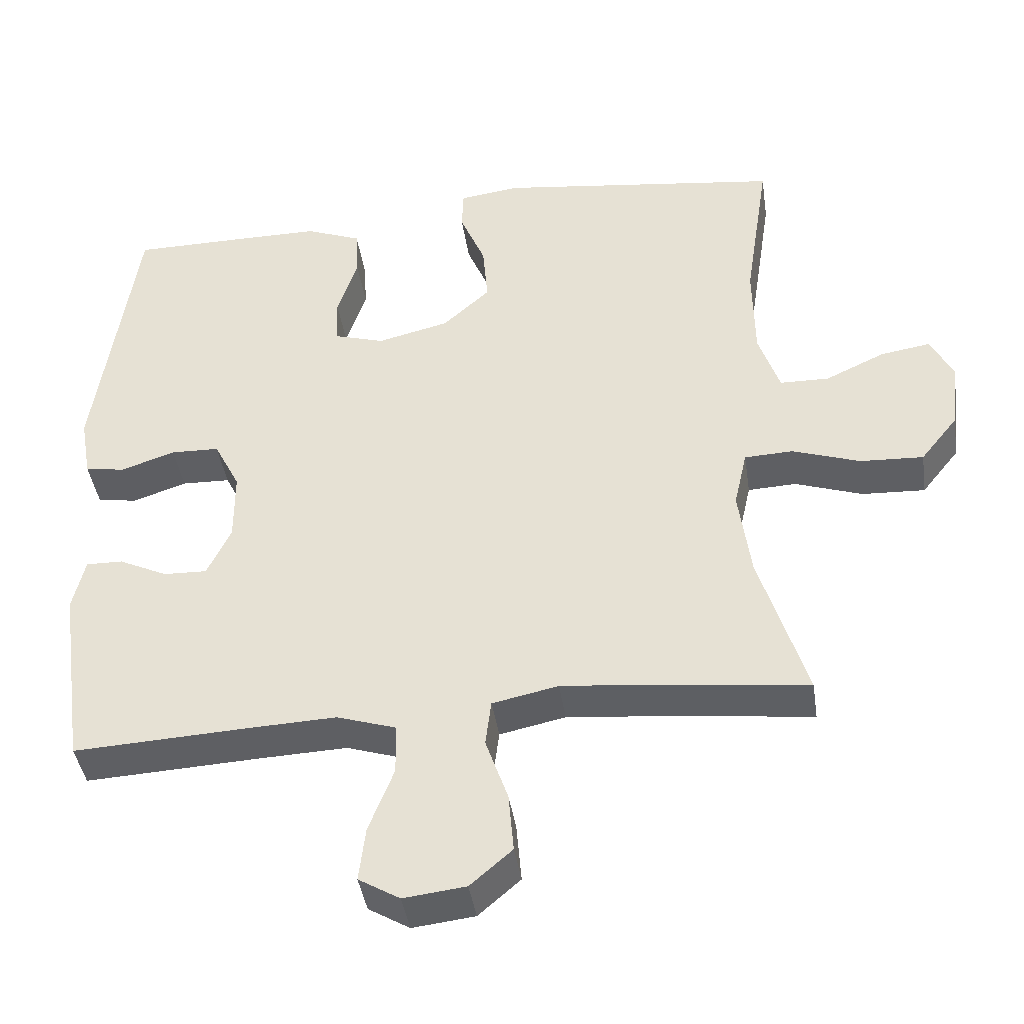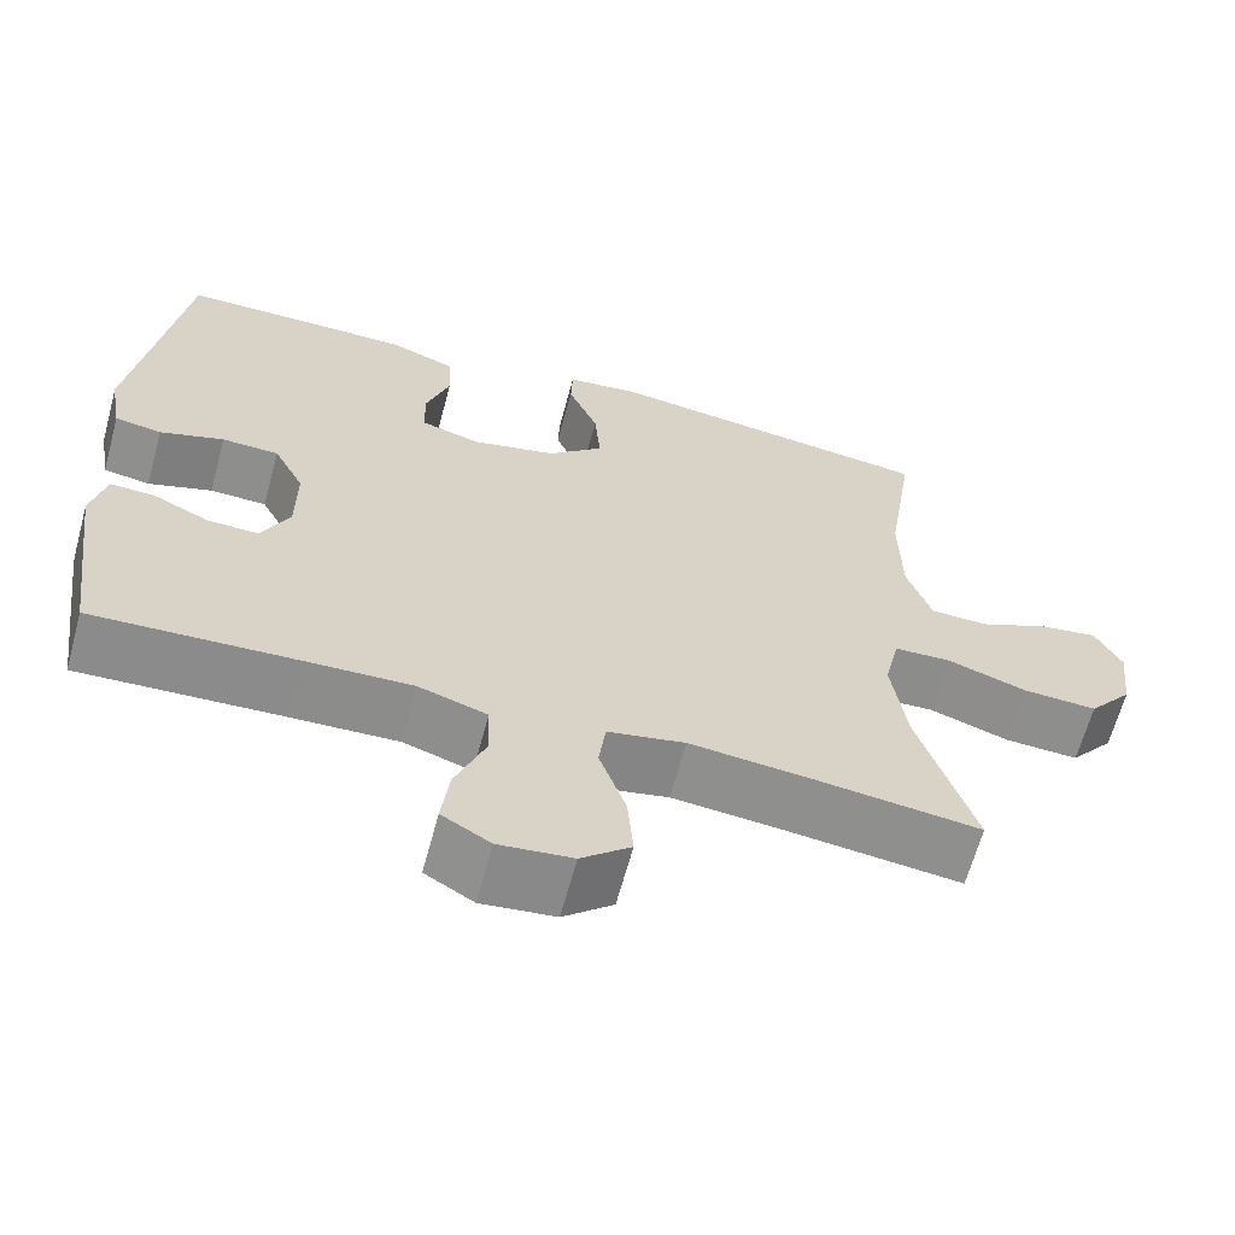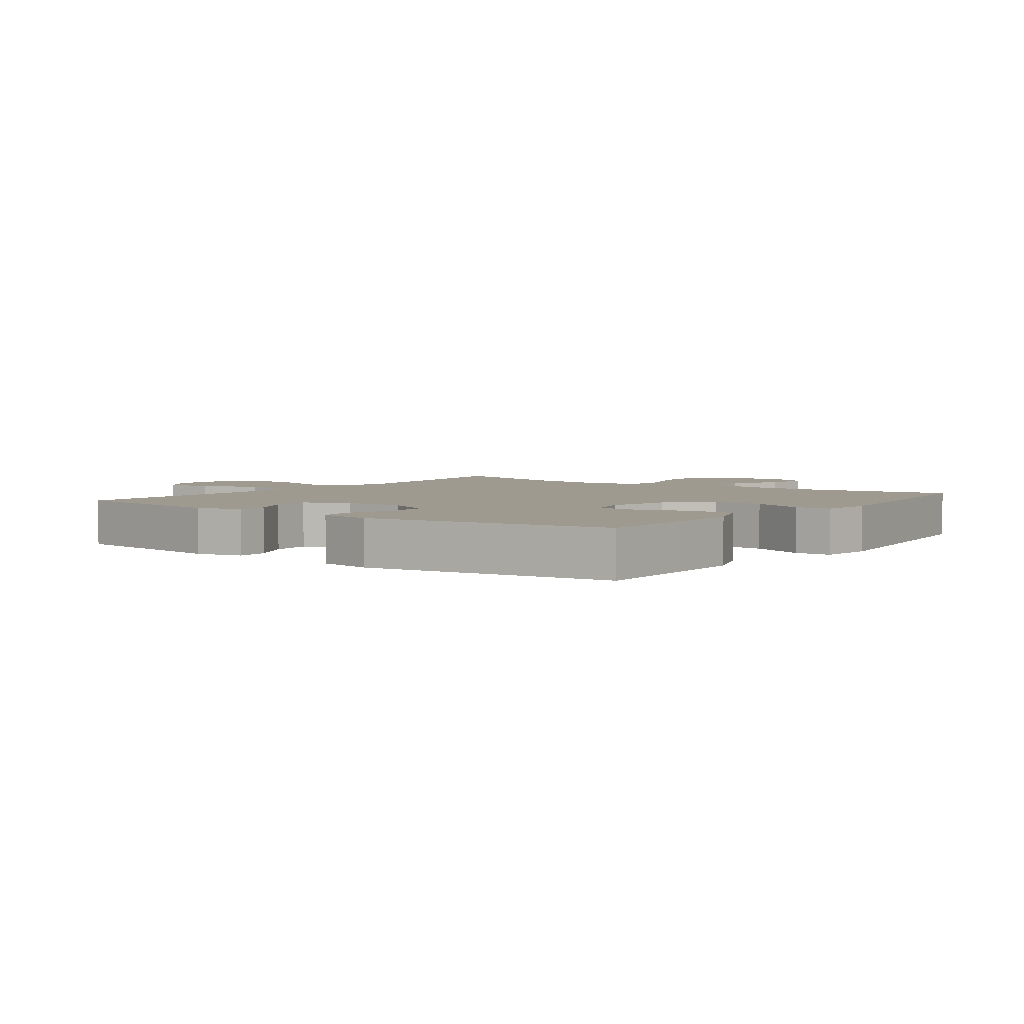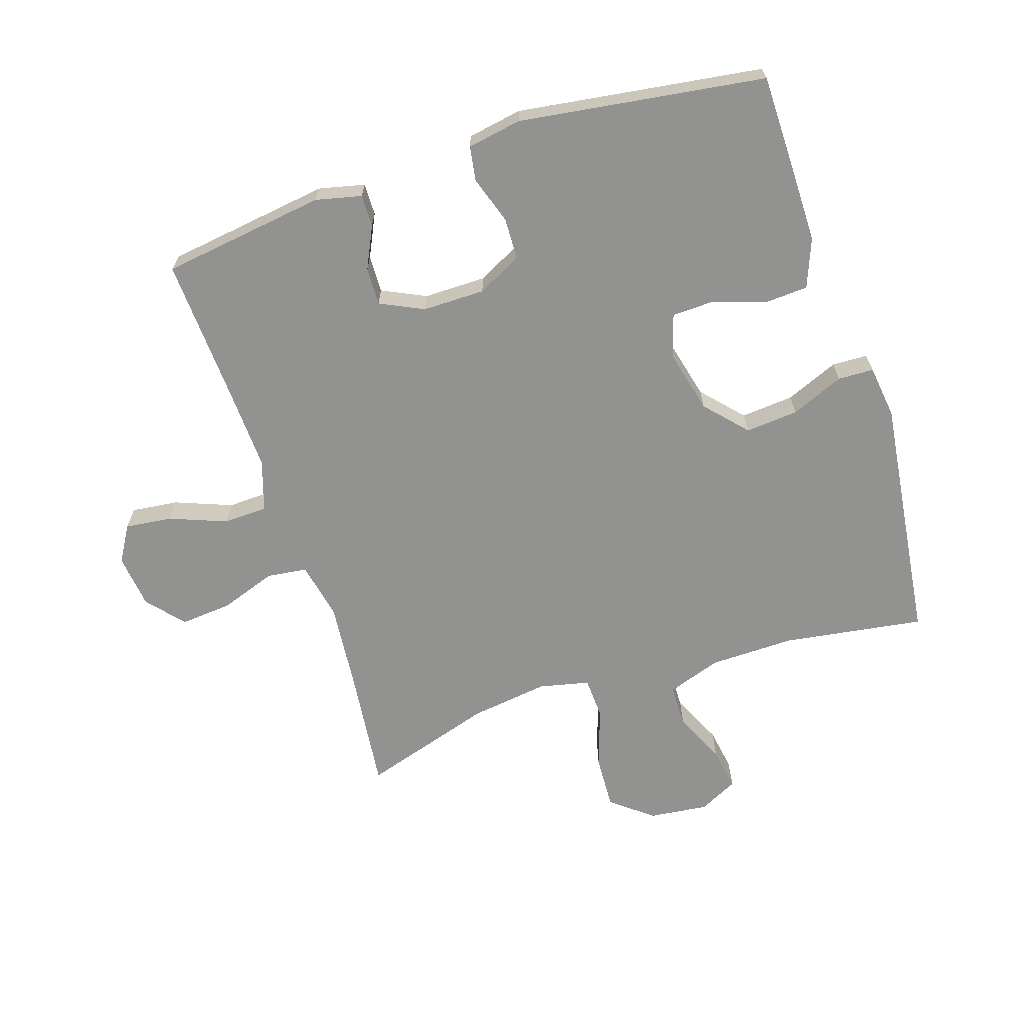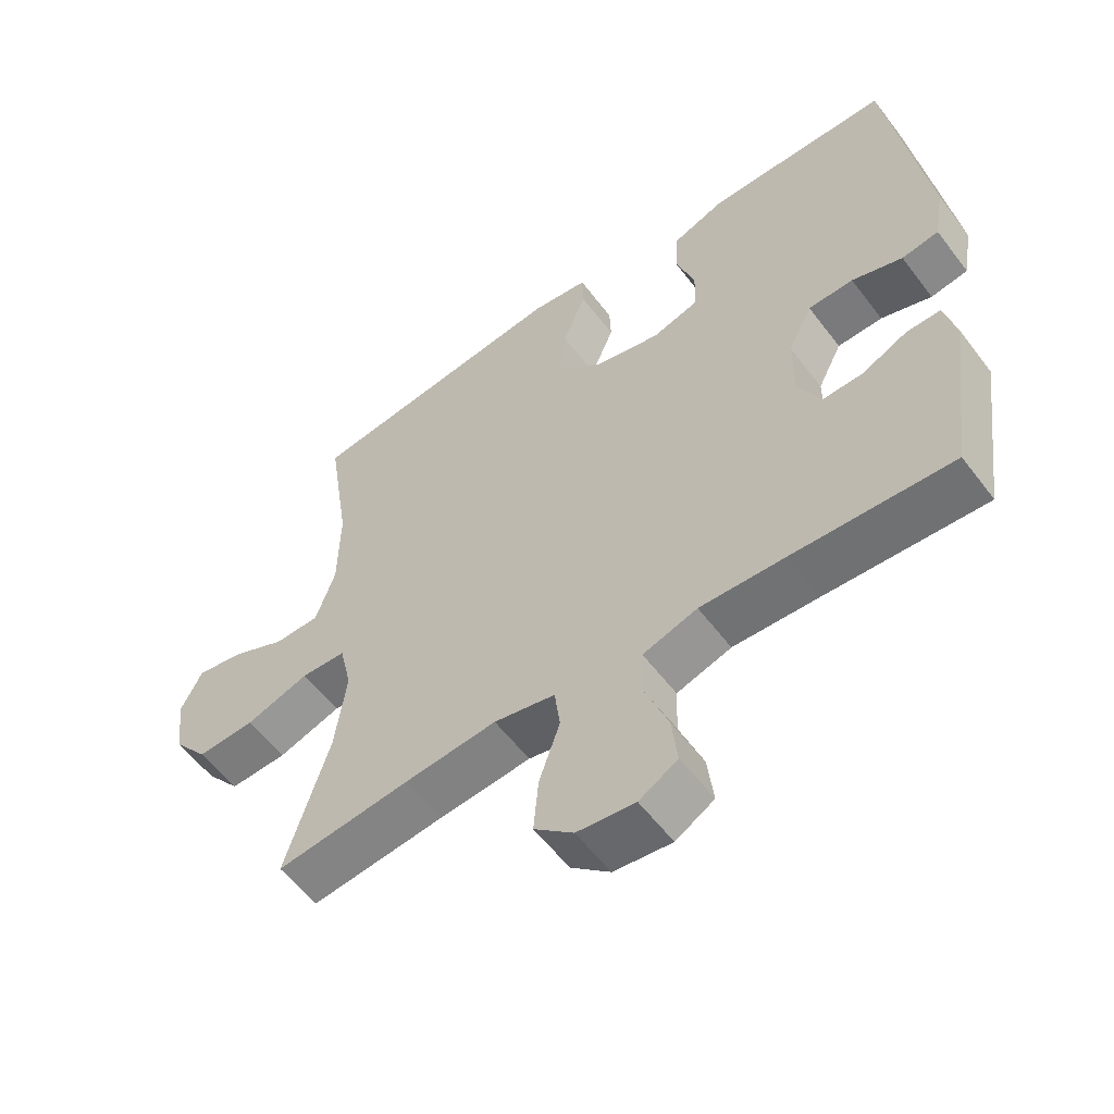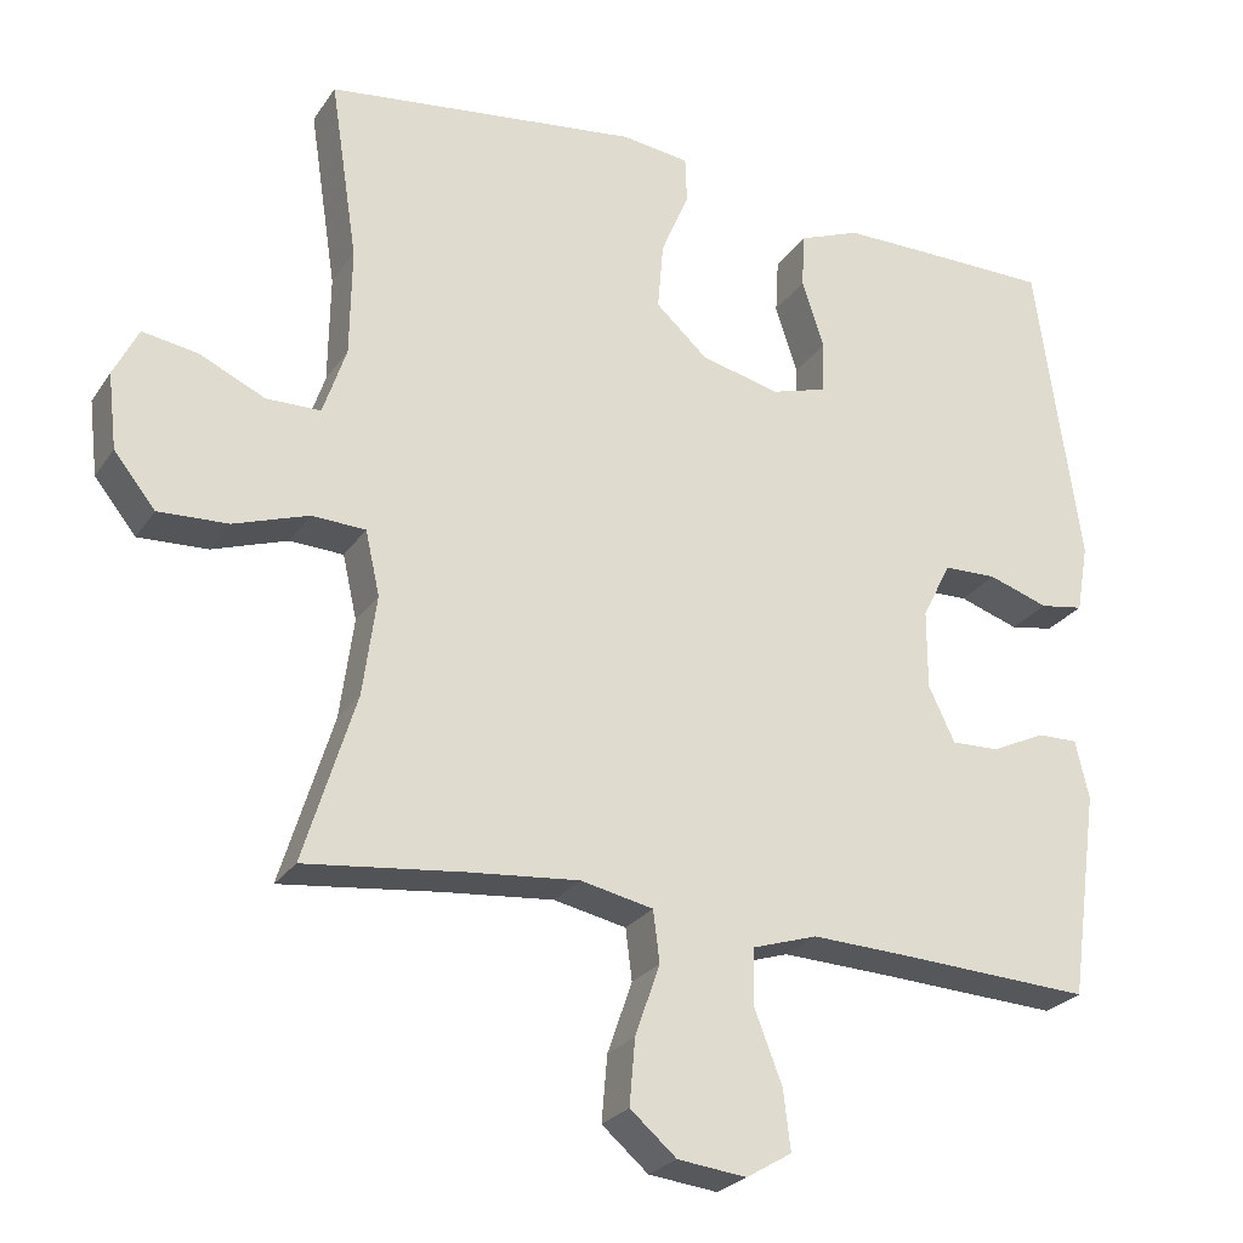
<metadata>
{"format":"obj","ext":"obj","renderer":"f3d","projection":"perspective","resolution":1024,"background":"white","views":[{"elev":-41.6,"azim":8.4,"up":"+Z"},{"elev":-64.5,"azim":-15.2,"up":"+Z"},{"elev":3.8,"azim":-53.4,"up":"+Y"},{"elev":-66.3,"azim":-71.9,"up":"+Y"},{"elev":-57.1,"azim":-143.3,"up":"+Z"},{"elev":-25.4,"azim":153.8,"up":"+Z"}]}
</metadata>
<code>
v -0.5 0.07 0.5
v -0.346 0.07 0.501
v -0.227 0.07 0.501
v -0.15 0.07 0.471
v -0.146 0.07 0.402
v -0.174 0.07 0.317
v -0.172 0.07 0.252
v -0.102 0.07 0.231
v -0.003 0.07 0.255
v 0.062 0.07 0.314
v 0.055 0.07 0.398
v 0.02 0.07 0.482
v 0.022 0.07 0.539
v 0.106 0.07 0.55
v 0.5 0.07 0.5
v 0.466 0.07 0.276
v 0.468 0.07 0.141
v 0.497 0.07 0.055
v 0.565 0.07 0.054
v 0.647 0.07 0.092
v 0.716 0.07 0.103
v 0.747 0.07 0.041
v 0.736 0.07 -0.053
v 0.684 0.07 -0.118
v 0.597 0.07 -0.114
v 0.503 0.07 -0.082
v 0.436 0.07 -0.085
v 0.418 0.07 -0.165
v 0.435 0.07 -0.29
v 0.5 0.07 -0.5
v 0.301 0.07 -0.477
v 0.164 0.07 -0.464
v 0.073 0.07 -0.483
v 0.065 0.07 -0.547
v 0.096 0.07 -0.636
v 0.103 0.07 -0.718
v 0.045 0.07 -0.768
v -0.041 0.07 -0.778
v -0.098 0.07 -0.744
v -0.089 0.07 -0.669
v -0.054 0.07 -0.579
v -0.056 0.07 -0.509
v -0.137 0.07 -0.483
v -0.262 0.07 -0.488
v -0.5 0.07 -0.5
v -0.536 0.07 -0.239
v -0.519 0.07 -0.166
v -0.468 0.07 -0.167
v -0.401 0.07 -0.199
v -0.341 0.07 -0.201
v -0.308 0.07 -0.132
v -0.308 0.07 -0.033
v -0.344 0.07 0.038
v -0.411 0.07 0.04
v -0.486 0.07 0.015
v -0.541 0.07 0.024
v -0.556 0.07 0.11
v -0.5 0 0.5
v -0.346 0 0.501
v -0.227 0 0.501
v -0.15 0 0.471
v -0.146 0 0.402
v -0.174 0 0.317
v -0.172 0 0.252
v -0.102 0 0.231
v -0.003 0 0.255
v 0.062 0 0.314
v 0.055 0 0.398
v 0.02 0 0.482
v 0.022 0 0.539
v 0.106 0 0.55
v 0.5 0 0.5
v 0.466 0 0.276
v 0.468 0 0.141
v 0.497 0 0.055
v 0.565 0 0.054
v 0.647 0 0.092
v 0.716 0 0.103
v 0.747 0 0.041
v 0.736 0 -0.053
v 0.684 0 -0.118
v 0.597 0 -0.114
v 0.503 0 -0.082
v 0.436 0 -0.085
v 0.418 0 -0.165
v 0.435 0 -0.29
v 0.5 0 -0.5
v 0.301 0 -0.477
v 0.164 0 -0.464
v 0.073 0 -0.483
v 0.065 0 -0.547
v 0.096 0 -0.636
v 0.103 0 -0.718
v 0.045 0 -0.768
v -0.041 0 -0.778
v -0.098 0 -0.744
v -0.089 0 -0.669
v -0.054 0 -0.579
v -0.056 0 -0.509
v -0.137 0 -0.483
v -0.262 0 -0.488
v -0.5 0 -0.5
v -0.536 0 -0.239
v -0.519 0 -0.166
v -0.468 0 -0.167
v -0.401 0 -0.199
v -0.341 0 -0.201
v -0.308 0 -0.132
v -0.308 0 -0.033
v -0.344 0 0.038
v -0.411 0 0.04
v -0.486 0 0.015
v -0.541 0 0.024
v -0.556 0 0.11
f 54 55 56 57
f 53 54 57 1
f 52 53 1 2
f 46 47 48 49
f 44 45 46 49
f 43 44 49 50
f 42 43 50 51
f 38 39 40 41
f 38 41 42
f 37 38 42
f 34 35 36 37
f 34 37 42
f 33 34 42 51
f 29 30 31
f 28 29 31 32
f 27 28 32 33
f 23 24 25 26
f 23 26 27
f 22 23 27
f 19 20 21 22
f 18 19 22 27
f 17 18 27 33
f 13 14 15 16
f 11 12 13 16
f 10 11 16 17
f 9 10 17 33
f 3 4 5 6
f 52 2 3 6
f 52 6 7
f 51 52 7 8
f 8 9 33 51
f 114 113 112 111
f 58 114 111 110
f 59 58 110 109
f 106 105 104 103
f 106 103 102 101
f 107 106 101 100
f 108 107 100 99
f 98 97 96 95
f 99 98 95
f 99 95 94
f 94 93 92 91
f 99 94 91
f 108 99 91 90
f 88 87 86
f 89 88 86 85
f 90 89 85 84
f 83 82 81 80
f 84 83 80
f 84 80 79
f 79 78 77 76
f 84 79 76 75
f 90 84 75 74
f 73 72 71 70
f 73 70 69 68
f 74 73 68 67
f 90 74 67 66
f 63 62 61 60
f 63 60 59 109
f 64 63 109
f 65 64 109 108
f 108 90 66 65
f 1 58 59 2
f 2 59 60 3
f 3 60 61 4
f 4 61 62 5
f 5 62 63 6
f 6 63 64 7
f 7 64 65 8
f 8 65 66 9
f 9 66 67 10
f 10 67 68 11
f 11 68 69 12
f 12 69 70 13
f 13 70 71 14
f 14 71 72 15
f 15 72 73 16
f 16 73 74 17
f 17 74 75 18
f 18 75 76 19
f 19 76 77 20
f 20 77 78 21
f 21 78 79 22
f 22 79 80 23
f 23 80 81 24
f 24 81 82 25
f 25 82 83 26
f 26 83 84 27
f 27 84 85 28
f 28 85 86 29
f 29 86 87 30
f 30 87 88 31
f 31 88 89 32
f 32 89 90 33
f 33 90 91 34
f 34 91 92 35
f 35 92 93 36
f 36 93 94 37
f 37 94 95 38
f 38 95 96 39
f 39 96 97 40
f 40 97 98 41
f 41 98 99 42
f 42 99 100 43
f 43 100 101 44
f 44 101 102 45
f 45 102 103 46
f 46 103 104 47
f 47 104 105 48
f 48 105 106 49
f 49 106 107 50
f 50 107 108 51
f 51 108 109 52
f 52 109 110 53
f 53 110 111 54
f 54 111 112 55
f 55 112 113 56
f 56 113 114 57
f 57 114 58 1

</code>
